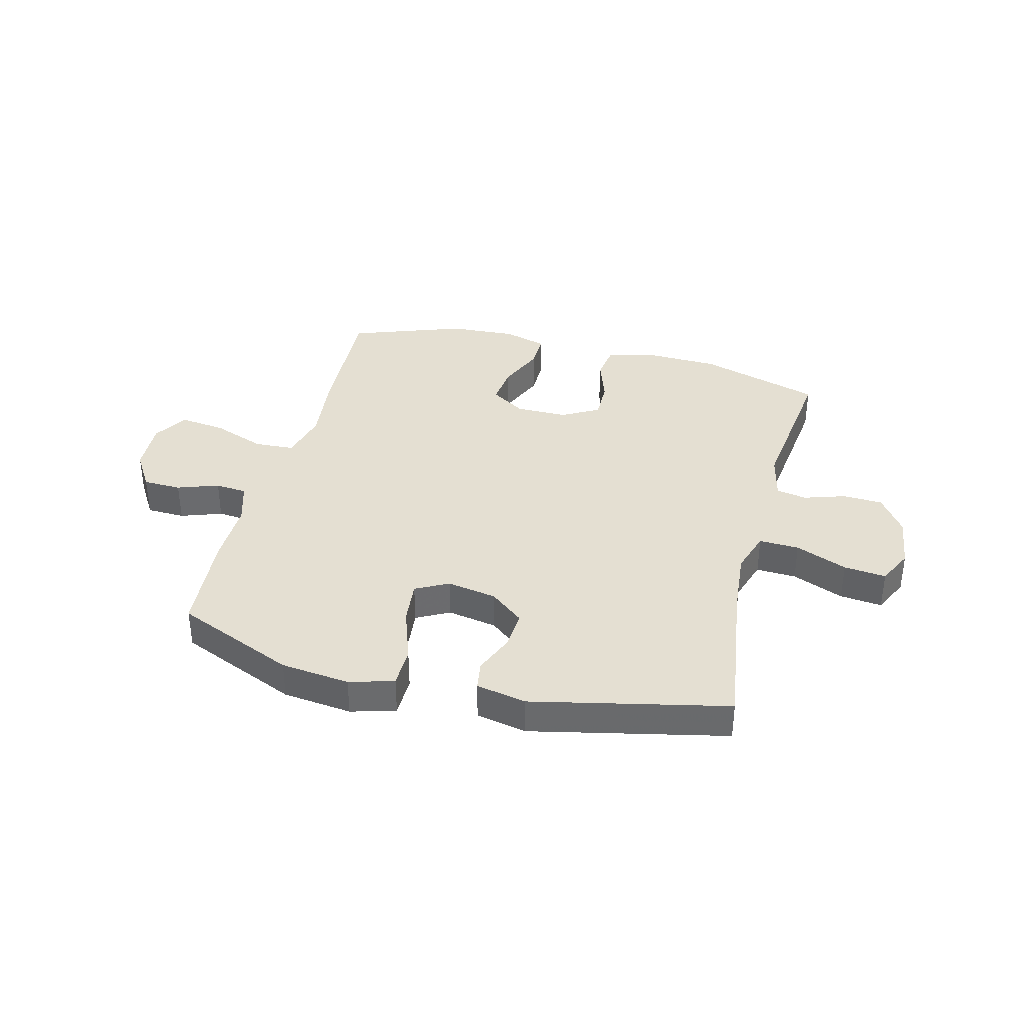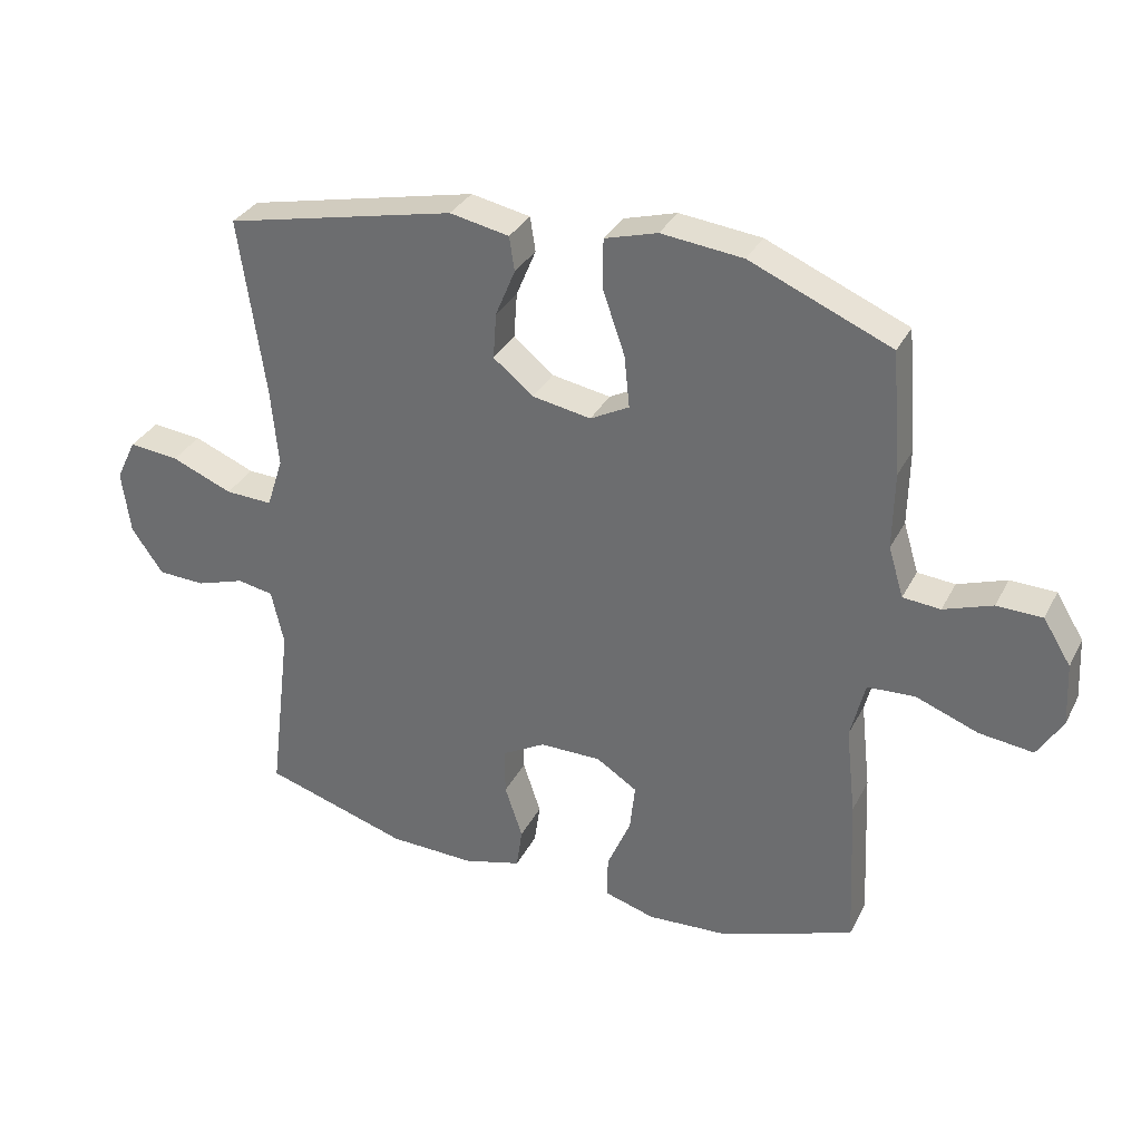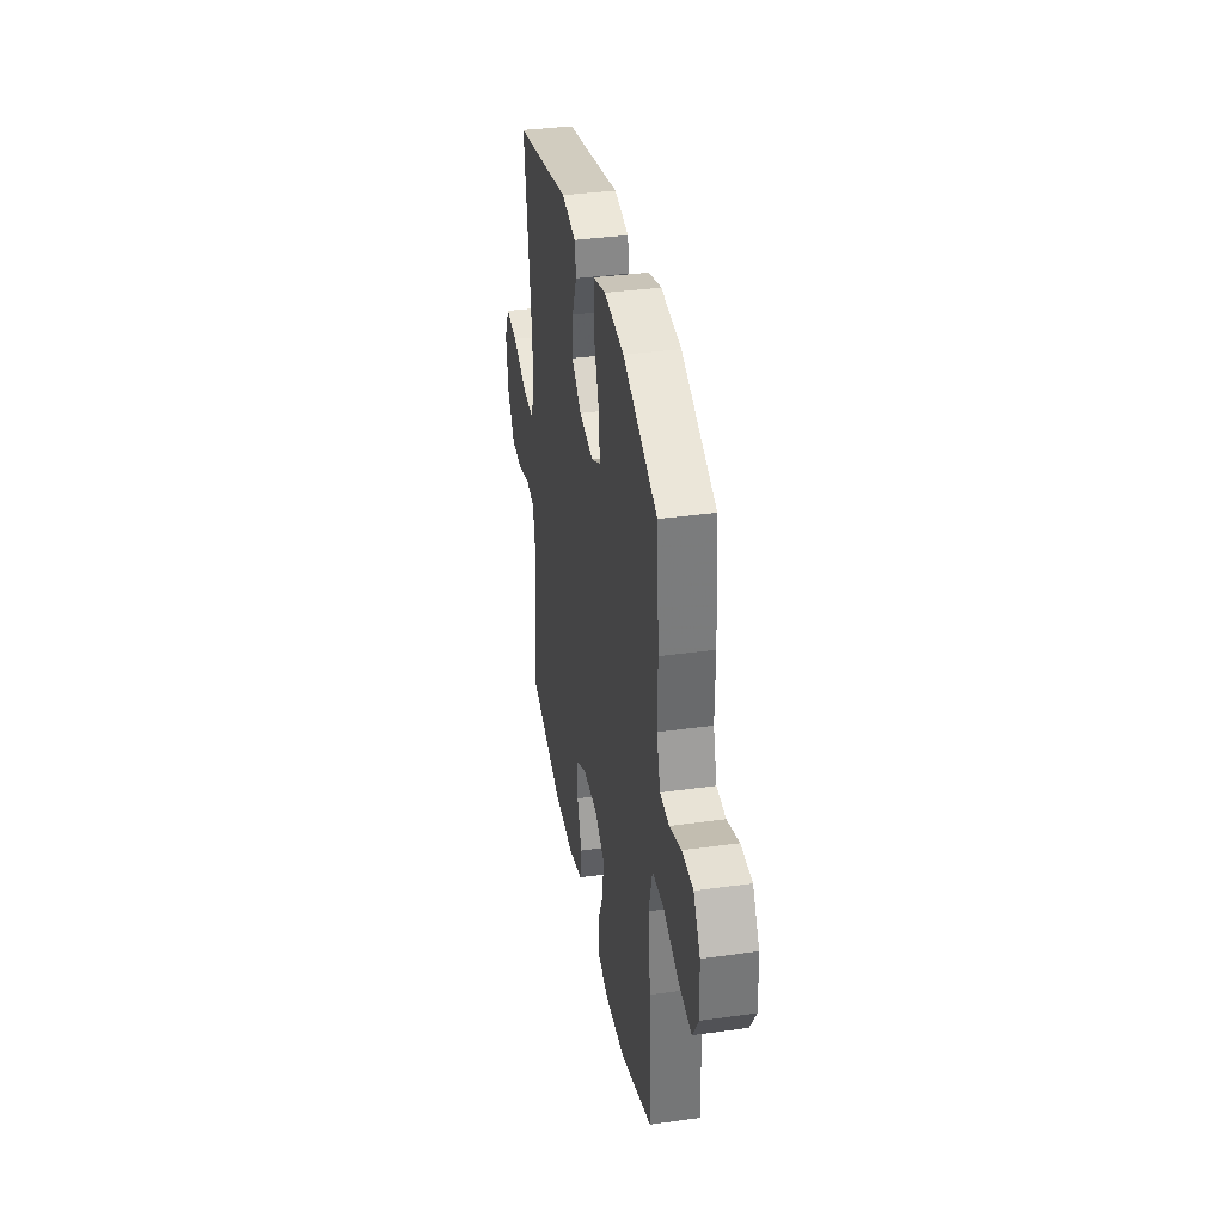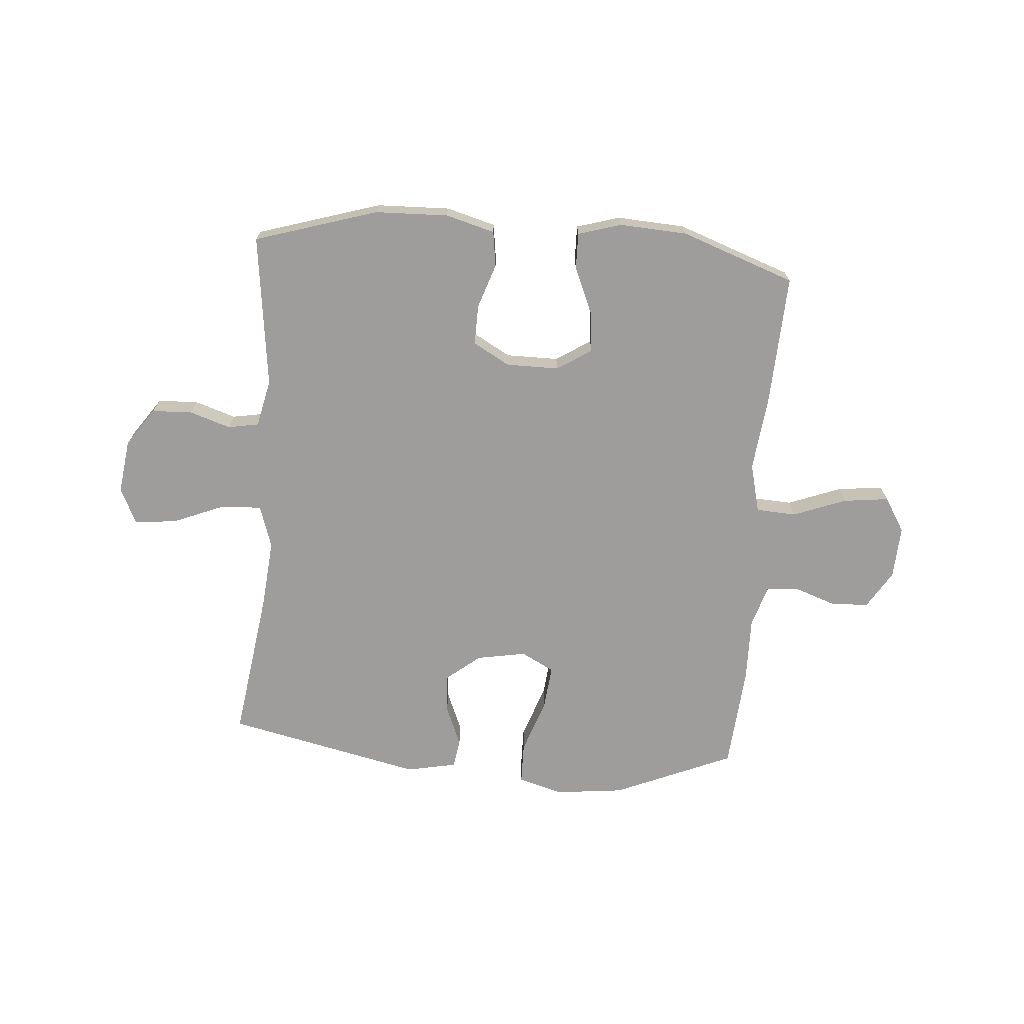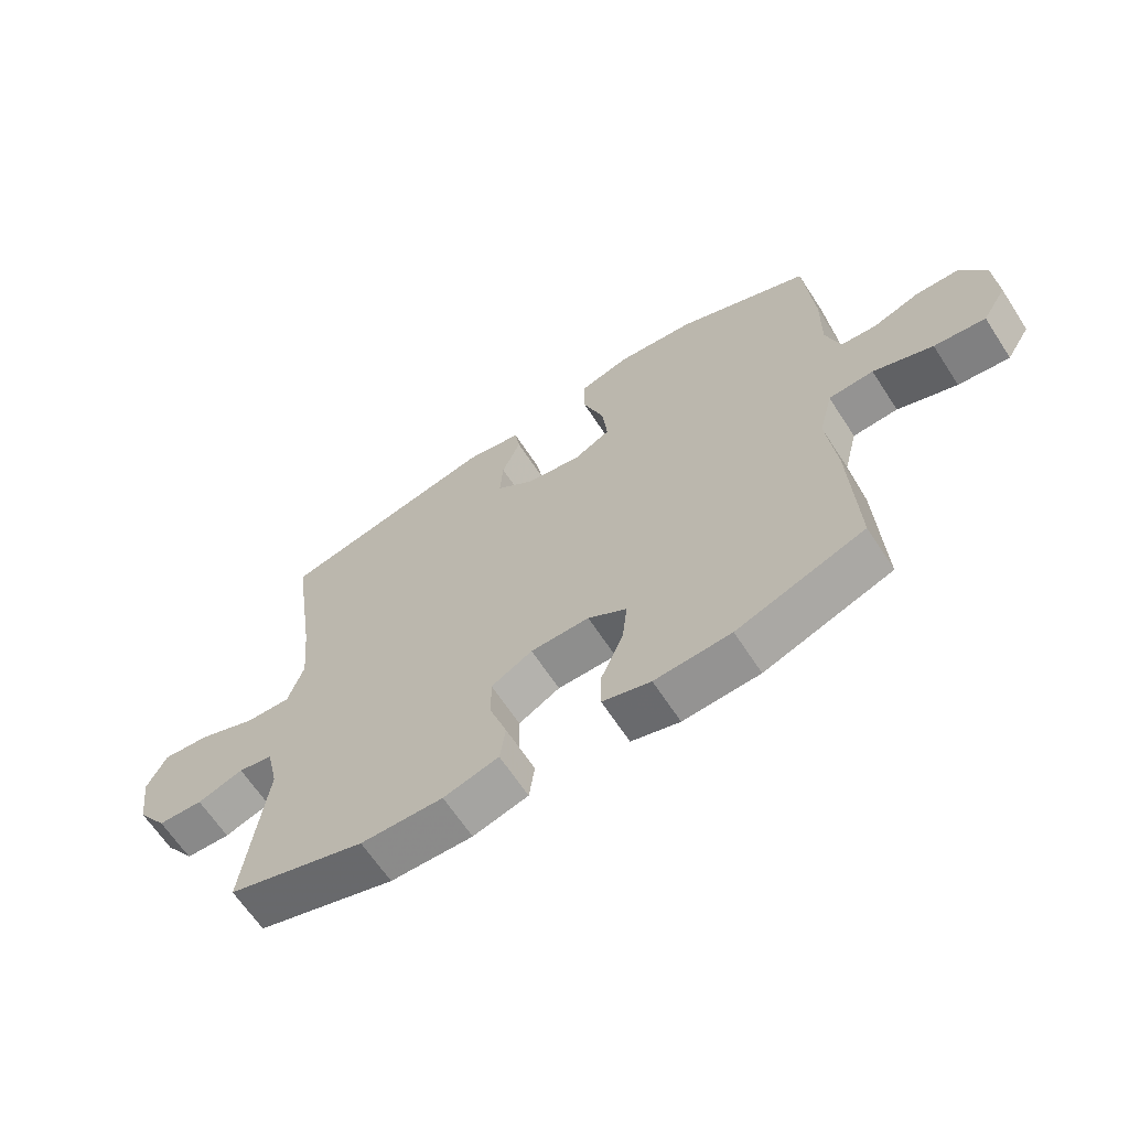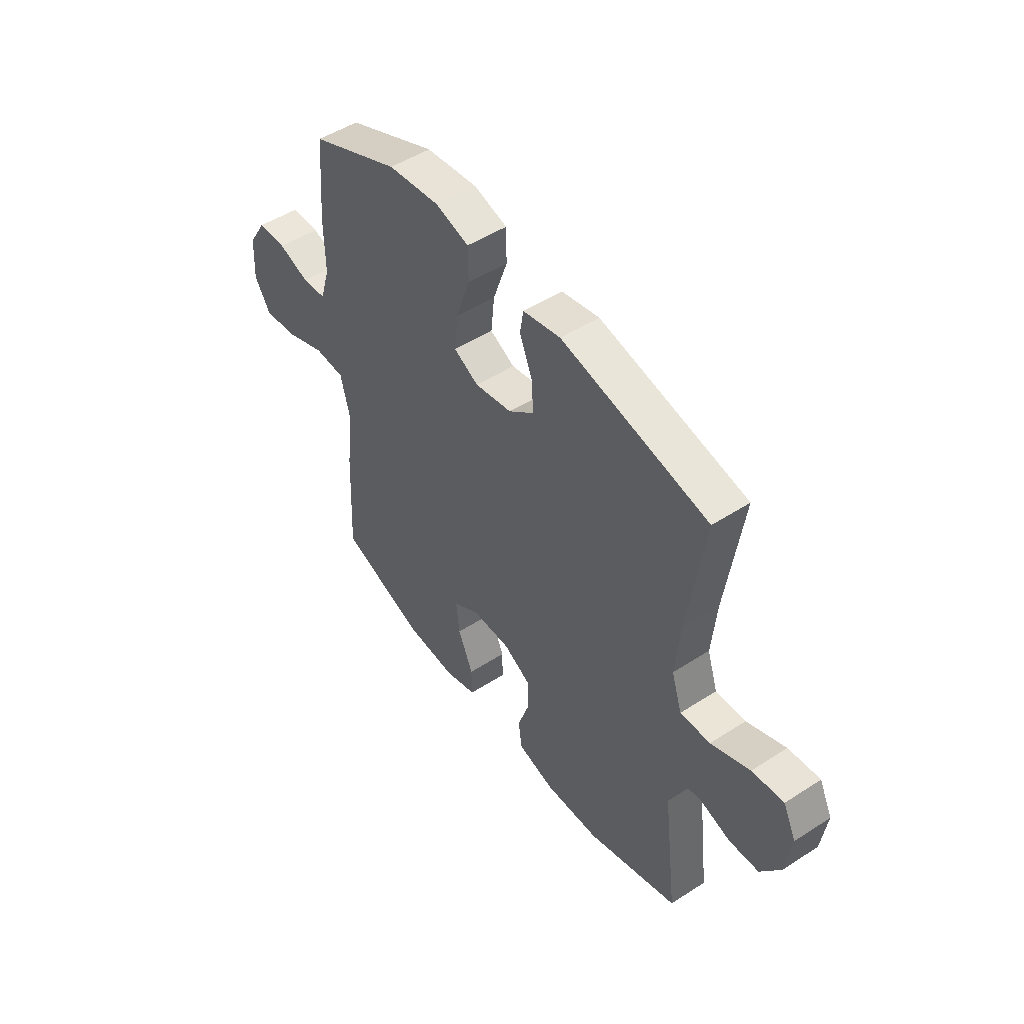
<metadata>
{"format":"obj","ext":"obj","renderer":"f3d","projection":"perspective","resolution":1024,"background":"white","views":[{"elev":36.9,"azim":14.3,"up":"+Y"},{"elev":32.6,"azim":-156.3,"up":"+Z"},{"elev":36.5,"azim":-100.3,"up":"+Z"},{"elev":-70.4,"azim":175.5,"up":"+Y"},{"elev":-64.8,"azim":-146.9,"up":"+Z"},{"elev":49.4,"azim":54.4,"up":"+Z"}]}
</metadata>
<code>
v -0.5 0.07 -0.5
v -0.489 0.07 -0.265
v -0.474 0.07 -0.13
v -0.496 0.07 -0.042
v -0.568 0.07 -0.038
v -0.663 0.07 -0.074
v -0.745 0.07 -0.084
v -0.783 0.07 -0.022
v -0.778 0.07 0.073
v -0.736 0.07 0.141
v -0.667 0.07 0.143
v -0.593 0.07 0.117
v -0.536 0.07 0.122
v -0.513 0.07 0.198
v -0.515 0.07 0.314
v -0.5 0.07 0.5
v -0.286 0.07 0.591
v -0.162 0.07 0.605
v -0.082 0.07 0.582
v -0.081 0.07 0.508
v -0.115 0.07 0.41
v -0.123 0.07 0.331
v -0.064 0.07 0.3
v 0.025 0.07 0.316
v 0.086 0.07 0.365
v 0.081 0.07 0.435
v 0.051 0.07 0.507
v 0.059 0.07 0.559
v 0.149 0.07 0.577
v 0.5 0.07 0.5
v 0.461 0.07 0.228
v 0.45 0.07 0.107
v 0.475 0.07 0.03
v 0.547 0.07 0.033
v 0.64 0.07 0.071
v 0.716 0.07 0.079
v 0.747 0.07 0.015
v 0.734 0.07 -0.082
v 0.686 0.07 -0.151
v 0.614 0.07 -0.154
v 0.54 0.07 -0.13
v 0.485 0.07 -0.14
v 0.466 0.07 -0.225
v 0.5 0.07 -0.5
v 0.28 0.07 -0.568
v 0.149 0.07 -0.572
v 0.061 0.07 -0.548
v 0.052 0.07 -0.485
v 0.079 0.07 -0.404
v 0.08 0.07 -0.333
v 0.014 0.07 -0.296
v -0.08 0.07 -0.296
v -0.142 0.07 -0.336
v -0.134 0.07 -0.409
v -0.098 0.07 -0.493
v -0.097 0.07 -0.557
v -0.174 0.07 -0.58
v -0.296 0.07 -0.573
v -0.5 0 -0.5
v -0.489 0 -0.265
v -0.474 0 -0.13
v -0.496 0 -0.042
v -0.568 0 -0.038
v -0.663 0 -0.074
v -0.745 0 -0.084
v -0.783 0 -0.022
v -0.778 0 0.073
v -0.736 0 0.141
v -0.667 0 0.143
v -0.593 0 0.117
v -0.536 0 0.122
v -0.513 0 0.198
v -0.515 0 0.314
v -0.5 0 0.5
v -0.286 0 0.591
v -0.162 0 0.605
v -0.082 0 0.582
v -0.081 0 0.508
v -0.115 0 0.41
v -0.123 0 0.331
v -0.064 0 0.3
v 0.025 0 0.316
v 0.086 0 0.365
v 0.081 0 0.435
v 0.051 0 0.507
v 0.059 0 0.559
v 0.149 0 0.577
v 0.5 0 0.5
v 0.461 0 0.228
v 0.45 0 0.107
v 0.475 0 0.03
v 0.547 0 0.033
v 0.64 0 0.071
v 0.716 0 0.079
v 0.747 0 0.015
v 0.734 0 -0.082
v 0.686 0 -0.151
v 0.614 0 -0.154
v 0.54 0 -0.13
v 0.485 0 -0.14
v 0.466 0 -0.225
v 0.5 0 -0.5
v 0.28 0 -0.568
v 0.149 0 -0.572
v 0.061 0 -0.548
v 0.052 0 -0.485
v 0.079 0 -0.404
v 0.08 0 -0.333
v 0.014 0 -0.296
v -0.08 0 -0.296
v -0.142 0 -0.336
v -0.134 0 -0.409
v -0.098 0 -0.493
v -0.097 0 -0.557
v -0.174 0 -0.58
v -0.296 0 -0.573
f 1 2 3
f 58 1 3
f 57 58 3
f 56 57 3
f 55 56 3
f 54 55 3
f 53 54 3 4
f 52 53 4
f 51 52 4
f 47 48 49
f 46 47 49
f 45 46 49
f 44 45 49
f 43 44 49
f 42 43 49 50
f 39 40 41
f 38 39 41
f 37 38 41
f 36 37 41
f 35 36 41
f 34 35 41
f 33 34 41 42
f 42 50 51
f 33 42 51
f 32 33 51
f 29 30 31
f 28 29 31
f 27 28 31
f 26 27 31
f 25 26 31 32
f 19 20 21
f 18 19 21
f 17 18 21
f 16 17 21
f 15 16 21
f 14 15 21
f 13 14 21 22
f 10 11 12
f 9 10 12
f 8 9 12
f 7 8 12
f 6 7 12
f 5 6 12
f 4 5 12 13
f 13 22 23
f 4 13 23
f 51 4 23
f 24 25 32 51
f 23 24 51
f 61 60 59
f 61 59 116
f 61 116 115
f 61 115 114
f 61 114 113
f 61 113 112
f 62 61 112 111
f 62 111 110
f 62 110 109
f 107 106 105
f 107 105 104
f 107 104 103
f 107 103 102
f 107 102 101
f 108 107 101 100
f 99 98 97
f 99 97 96
f 99 96 95
f 99 95 94
f 99 94 93
f 99 93 92
f 100 99 92 91
f 109 108 100
f 109 100 91
f 109 91 90
f 89 88 87
f 89 87 86
f 89 86 85
f 89 85 84
f 90 89 84 83
f 79 78 77
f 79 77 76
f 79 76 75
f 79 75 74
f 79 74 73
f 79 73 72
f 80 79 72 71
f 70 69 68
f 70 68 67
f 70 67 66
f 70 66 65
f 70 65 64
f 70 64 63
f 71 70 63 62
f 81 80 71
f 81 71 62
f 81 62 109
f 109 90 83 82
f 109 82 81
f 1 59 60 2
f 2 60 61 3
f 3 61 62 4
f 4 62 63 5
f 5 63 64 6
f 6 64 65 7
f 7 65 66 8
f 8 66 67 9
f 9 67 68 10
f 10 68 69 11
f 11 69 70 12
f 12 70 71 13
f 13 71 72 14
f 14 72 73 15
f 15 73 74 16
f 16 74 75 17
f 17 75 76 18
f 18 76 77 19
f 19 77 78 20
f 20 78 79 21
f 21 79 80 22
f 22 80 81 23
f 23 81 82 24
f 24 82 83 25
f 25 83 84 26
f 26 84 85 27
f 27 85 86 28
f 28 86 87 29
f 29 87 88 30
f 30 88 89 31
f 31 89 90 32
f 32 90 91 33
f 33 91 92 34
f 34 92 93 35
f 35 93 94 36
f 36 94 95 37
f 37 95 96 38
f 38 96 97 39
f 39 97 98 40
f 40 98 99 41
f 41 99 100 42
f 42 100 101 43
f 43 101 102 44
f 44 102 103 45
f 45 103 104 46
f 46 104 105 47
f 47 105 106 48
f 48 106 107 49
f 49 107 108 50
f 50 108 109 51
f 51 109 110 52
f 52 110 111 53
f 53 111 112 54
f 54 112 113 55
f 55 113 114 56
f 56 114 115 57
f 57 115 116 58
f 58 116 59 1

</code>
